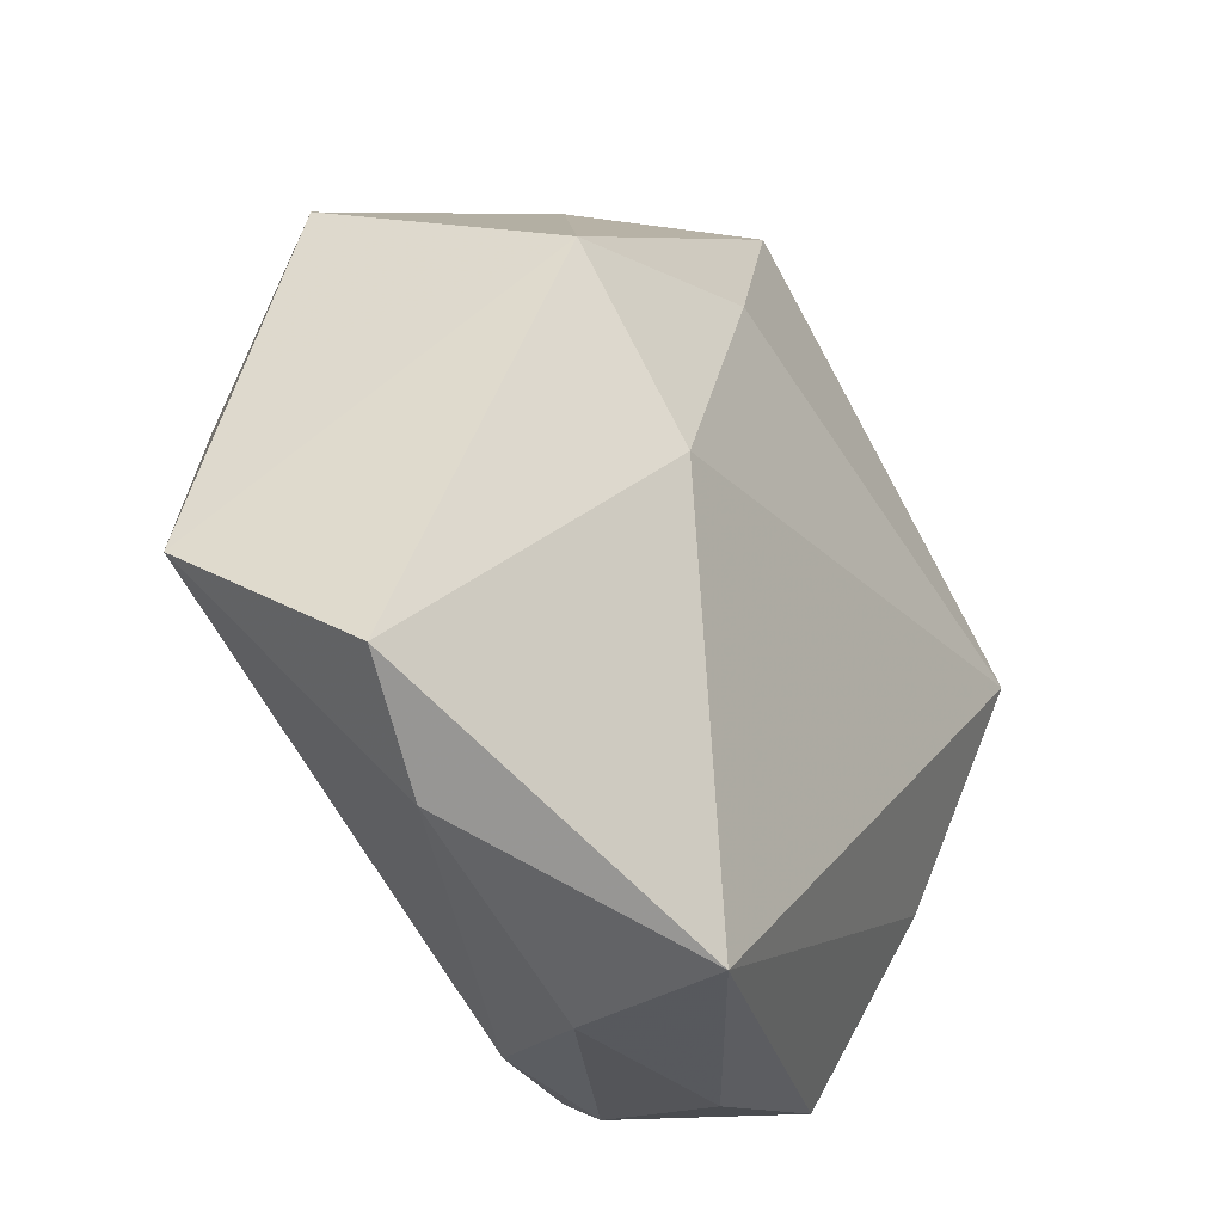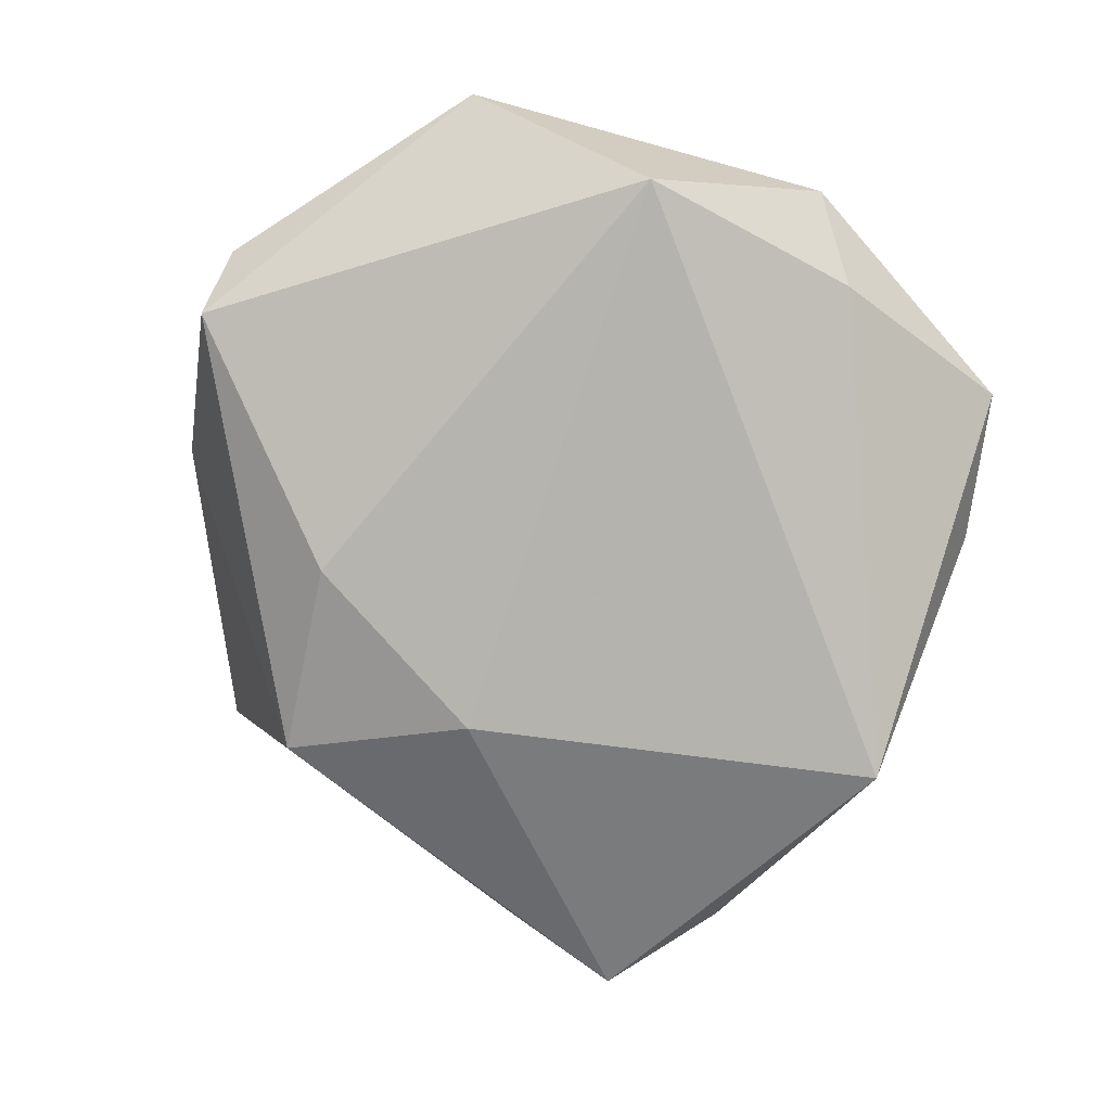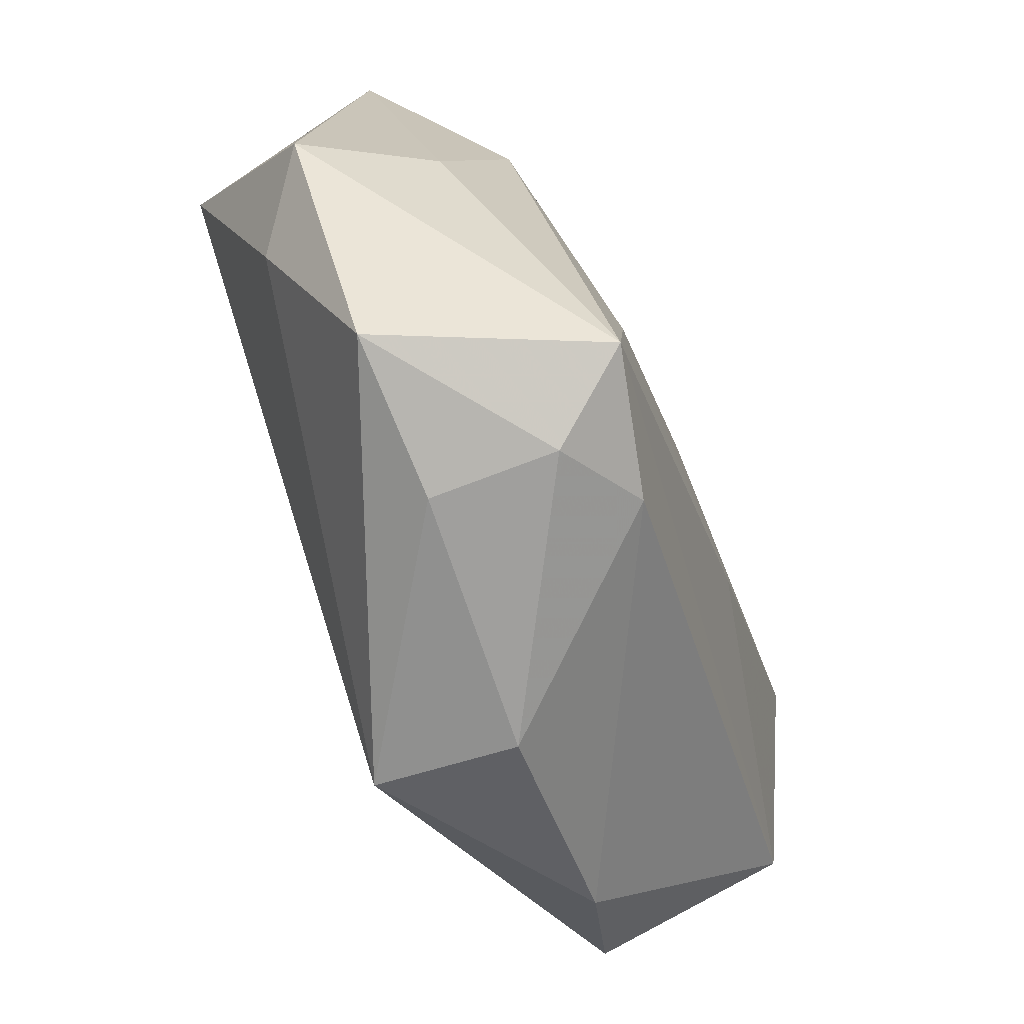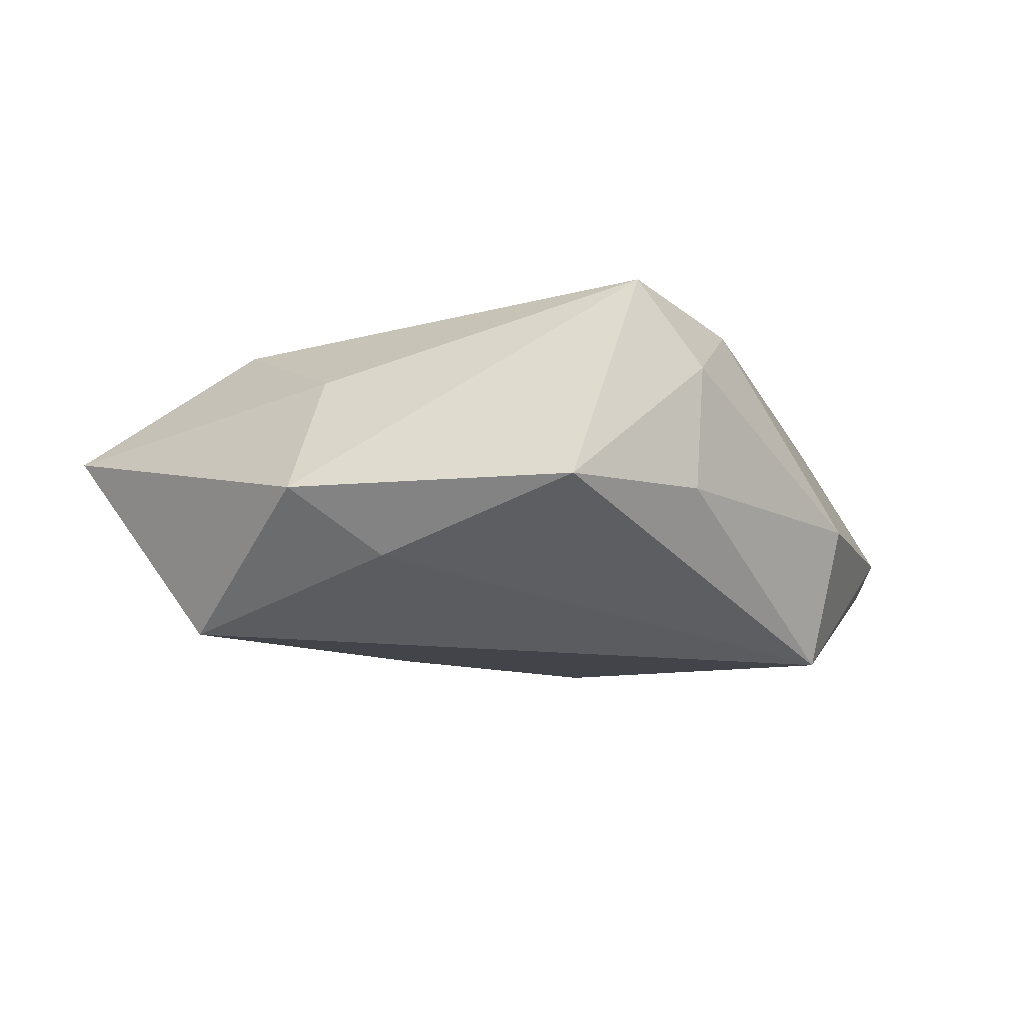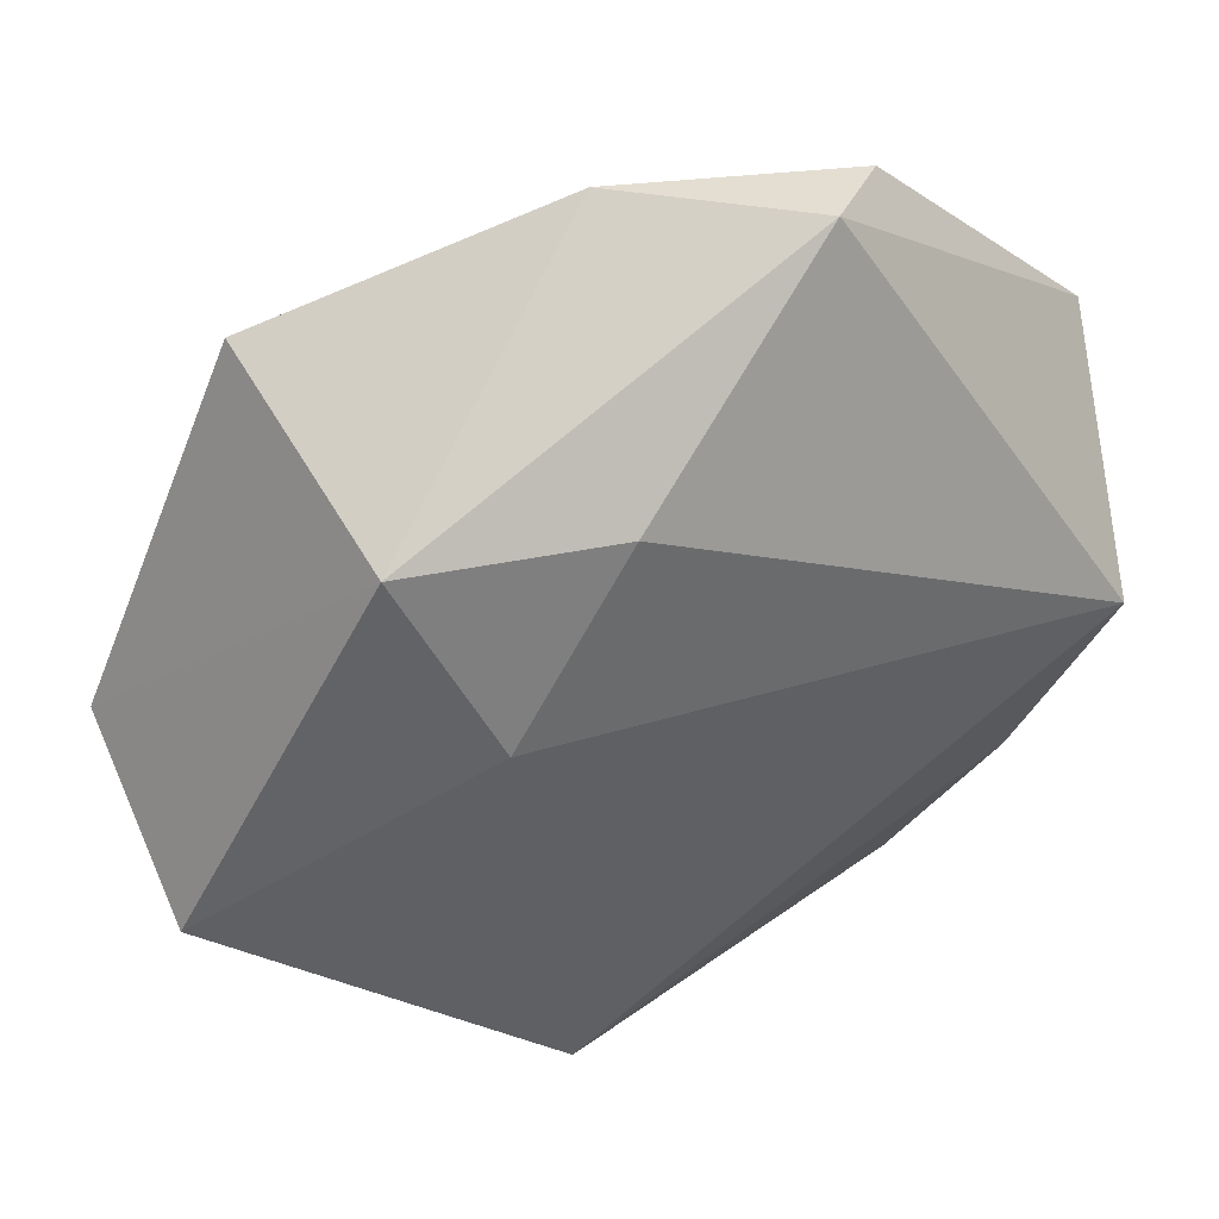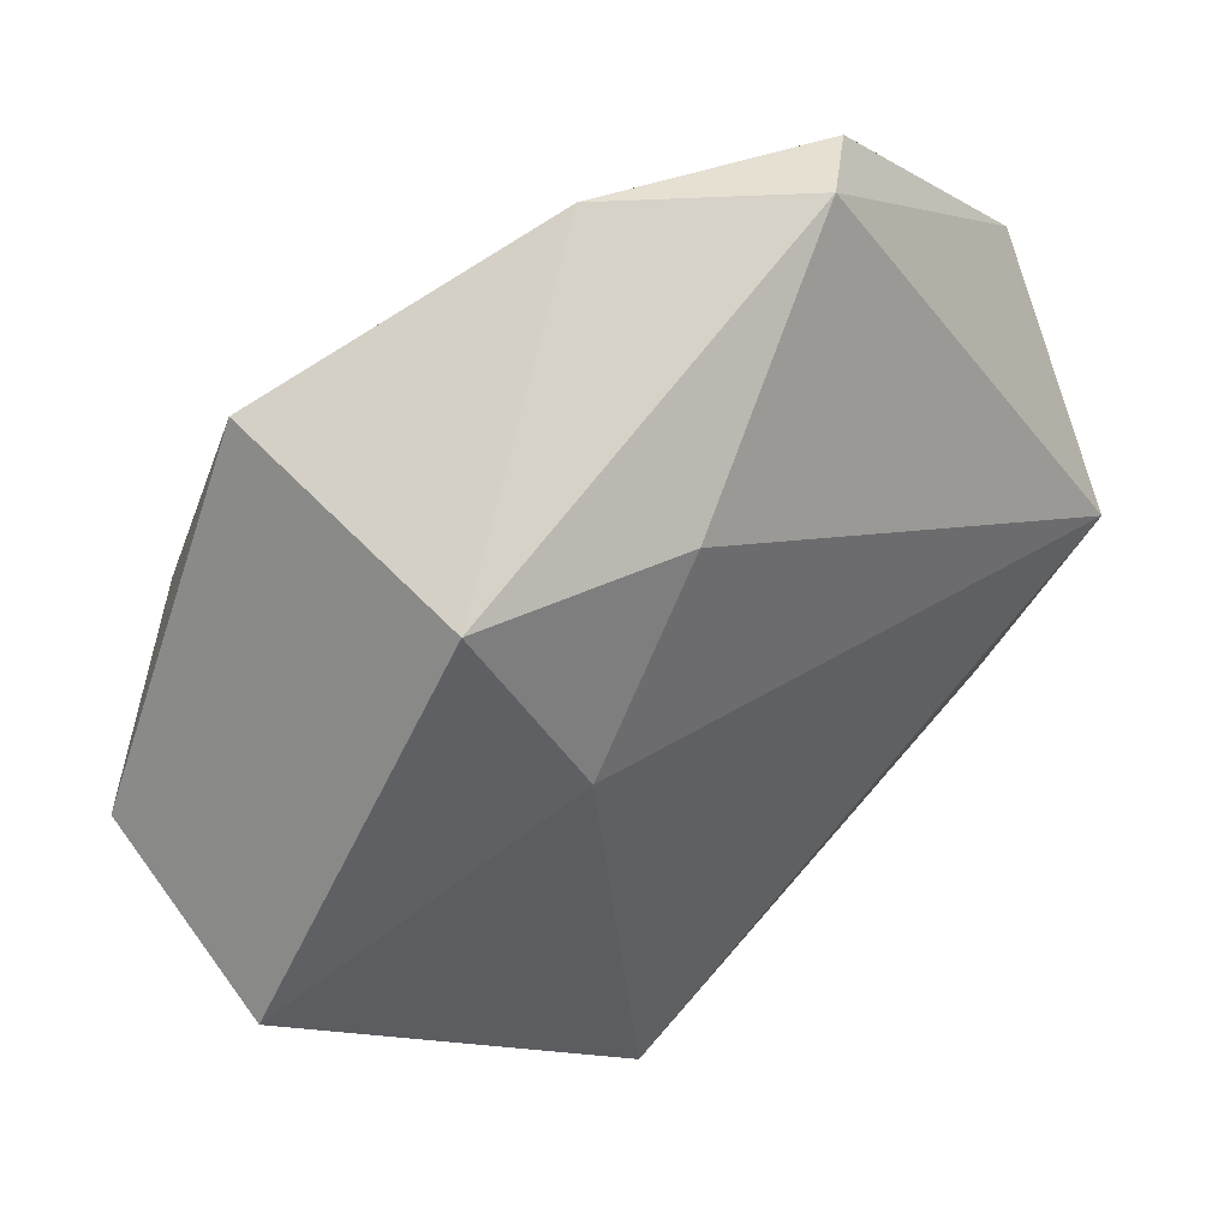
<metadata>
{"format":"obj","ext":"obj","renderer":"f3d","projection":"perspective","resolution":1024,"background":"white","views":[{"elev":-19.9,"azim":126.0,"up":"+Y"},{"elev":-76.6,"azim":-104.3,"up":"+Z"},{"elev":-76.5,"azim":-65.4,"up":"+Y"},{"elev":-6.1,"azim":-42.1,"up":"+Z"},{"elev":43.5,"azim":160.3,"up":"+Y"},{"elev":45.5,"azim":145.2,"up":"+Y"}]}
</metadata>
<code>
v 0.01522 -0.04015 -0.004854
v -0.02229 0.04708 0.001275
v -0.04314 0.004017 -0.0169
v -0.04606 0.02481 0.003983
v -0.0157 0.04818 -0.006006
v 0.03911 0.01306 0.01857
v -0.03314 0.00832 0.01621
v 0.04909 -0.01549 -0.009657
v -0.01699 -0.03944 0.02047
v 0.02854 0.02733 -0.01475
v -0.001689 -0.03771 0.01618
v -0.0456 -0.01562 -0.00215
v -0.02447 0.02972 0.01275
v -0.03672 -0.02056 -0.009181
v 0.004451 0.003922 0.02021
v 0.03889 -0.02608 -0.00665
v -0.02822 -0.04106 -0.001521
v -0.0106 -0.04285 0.01118
v 0.01399 -0.03686 -0.02005
v 0.01946 0.008405 -0.02045
v 0.006701 0.02811 -0.01802
v 0.002465 0.04727 0.006388
v 0.05179 -0.004074 0.01085
v -0.01476 -0.01951 0.02071
v -0.03751 -0.01137 0.01032
v 0.01726 -0.008574 0.01961
v 0.03459 0.0354 0.01168
v -0.0115 -0.04274 -0.001978
f 8 10 23
f 22 10 5
f 3 4 5
f 19 3 20
f 20 8 19
f 10 8 20
f 9 23 26
f 23 6 26
f 23 10 27
f 27 6 23
f 27 10 22
f 11 23 9
f 14 3 19
f 19 17 14
f 19 1 28
f 28 17 19
f 12 17 9
f 12 14 17
f 12 4 3
f 3 14 12
f 16 1 19
f 19 8 16
f 16 8 23
f 23 11 16
f 16 11 1
f 22 5 2
f 2 5 4
f 3 5 21
f 21 20 3
f 21 5 10
f 10 20 21
f 15 26 6
f 9 17 18
f 17 28 18
f 18 28 1
f 18 11 9
f 1 11 18
f 9 7 25
f 25 12 9
f 25 7 4
f 4 12 25
f 4 7 13
f 13 2 4
f 22 2 13
f 7 15 13
f 13 15 6
f 13 27 22
f 6 27 13
f 9 26 24
f 26 15 24
f 24 7 9
f 24 15 7

</code>
